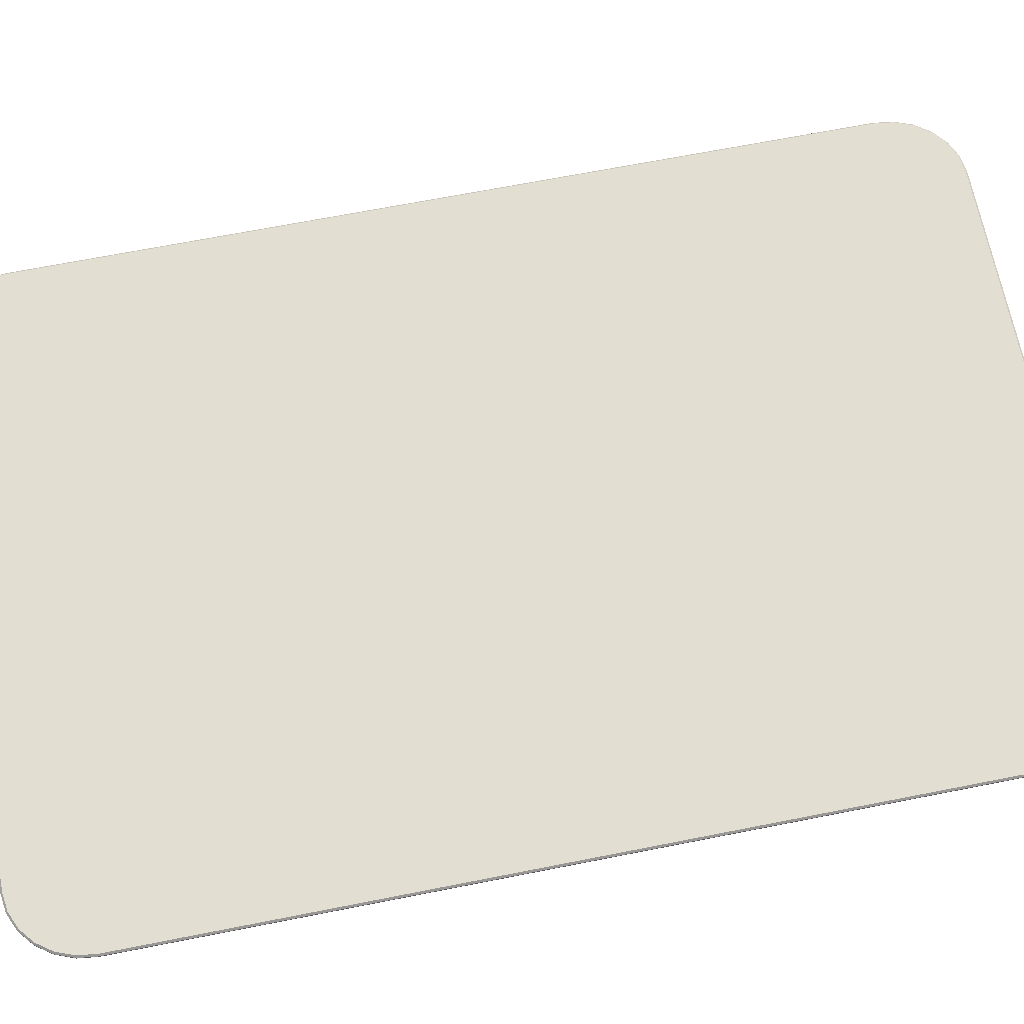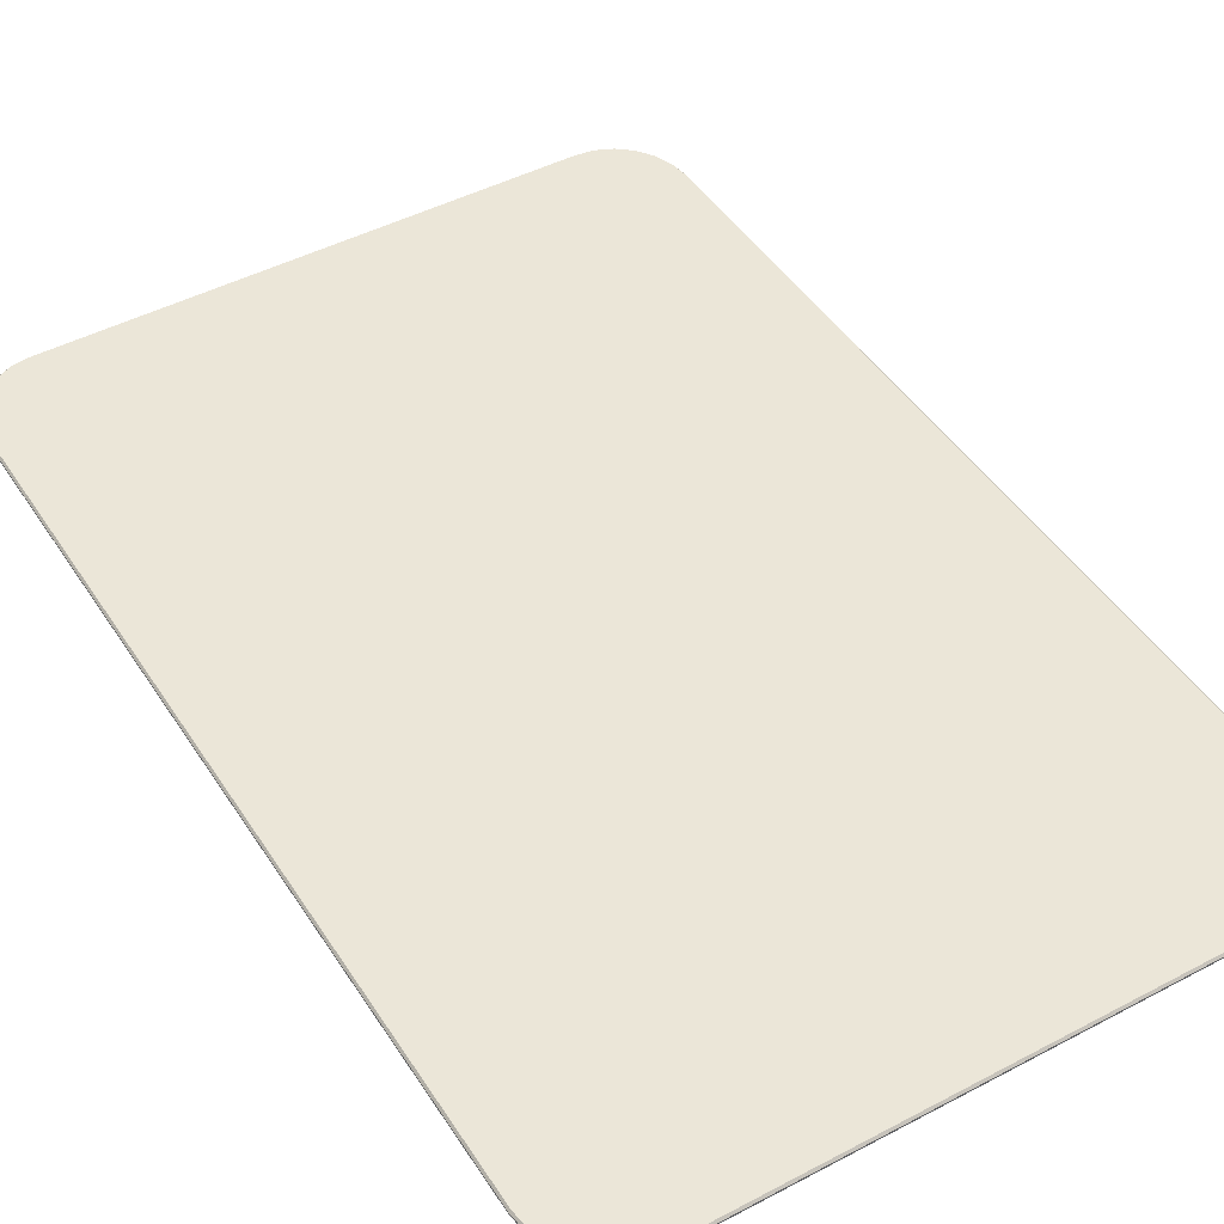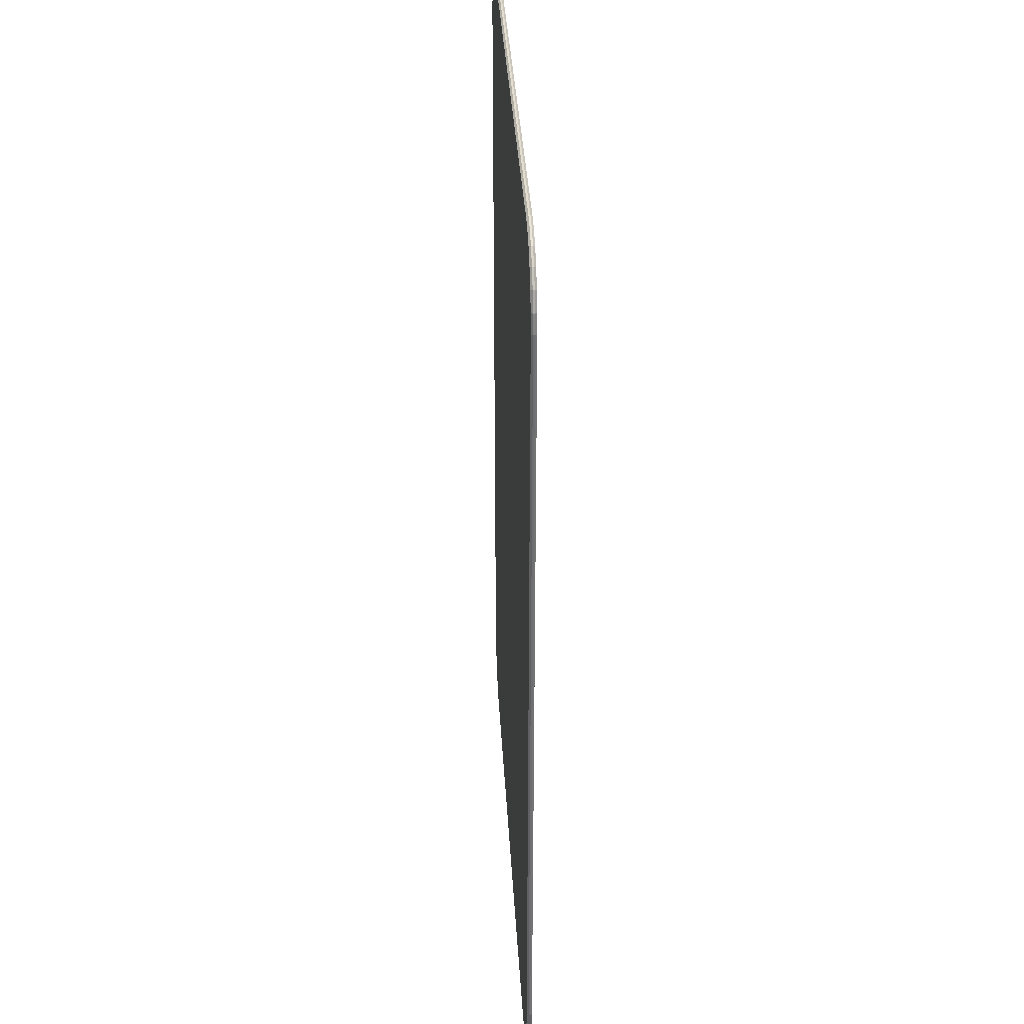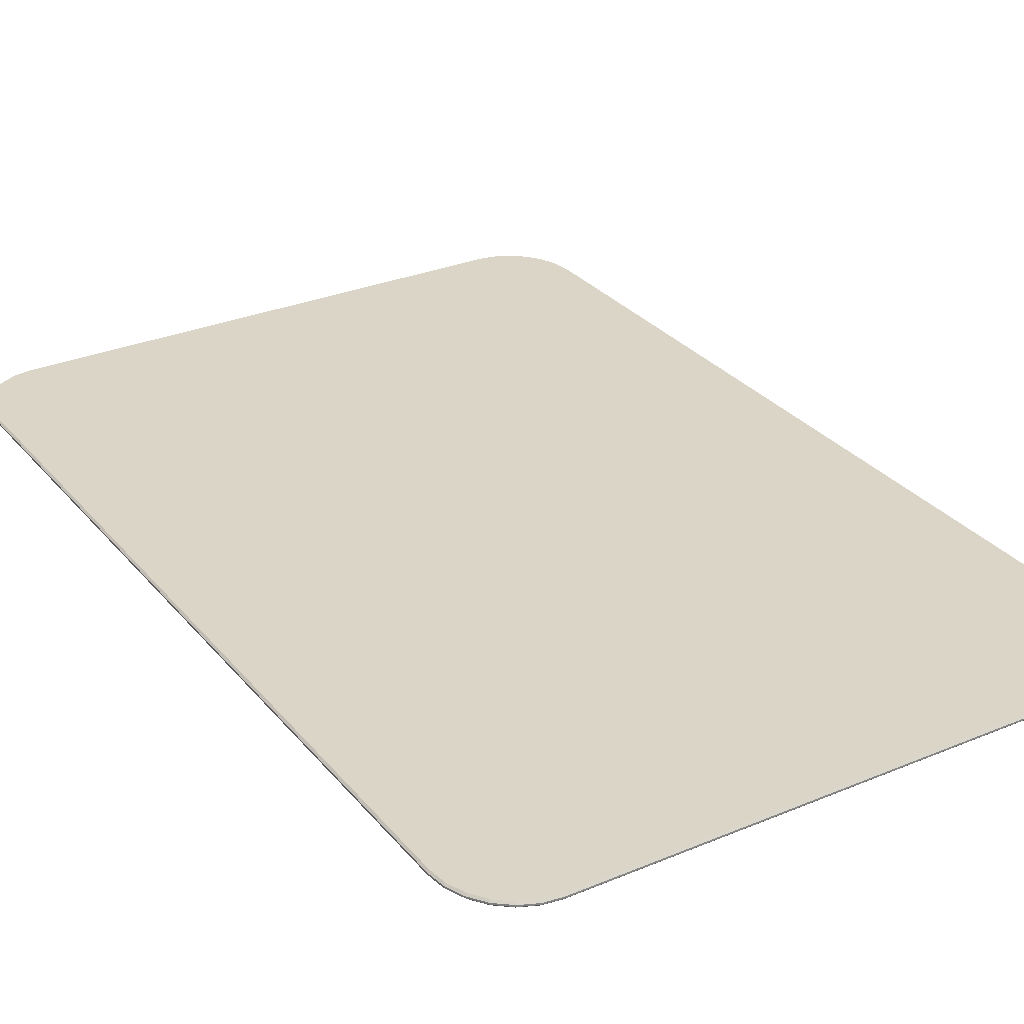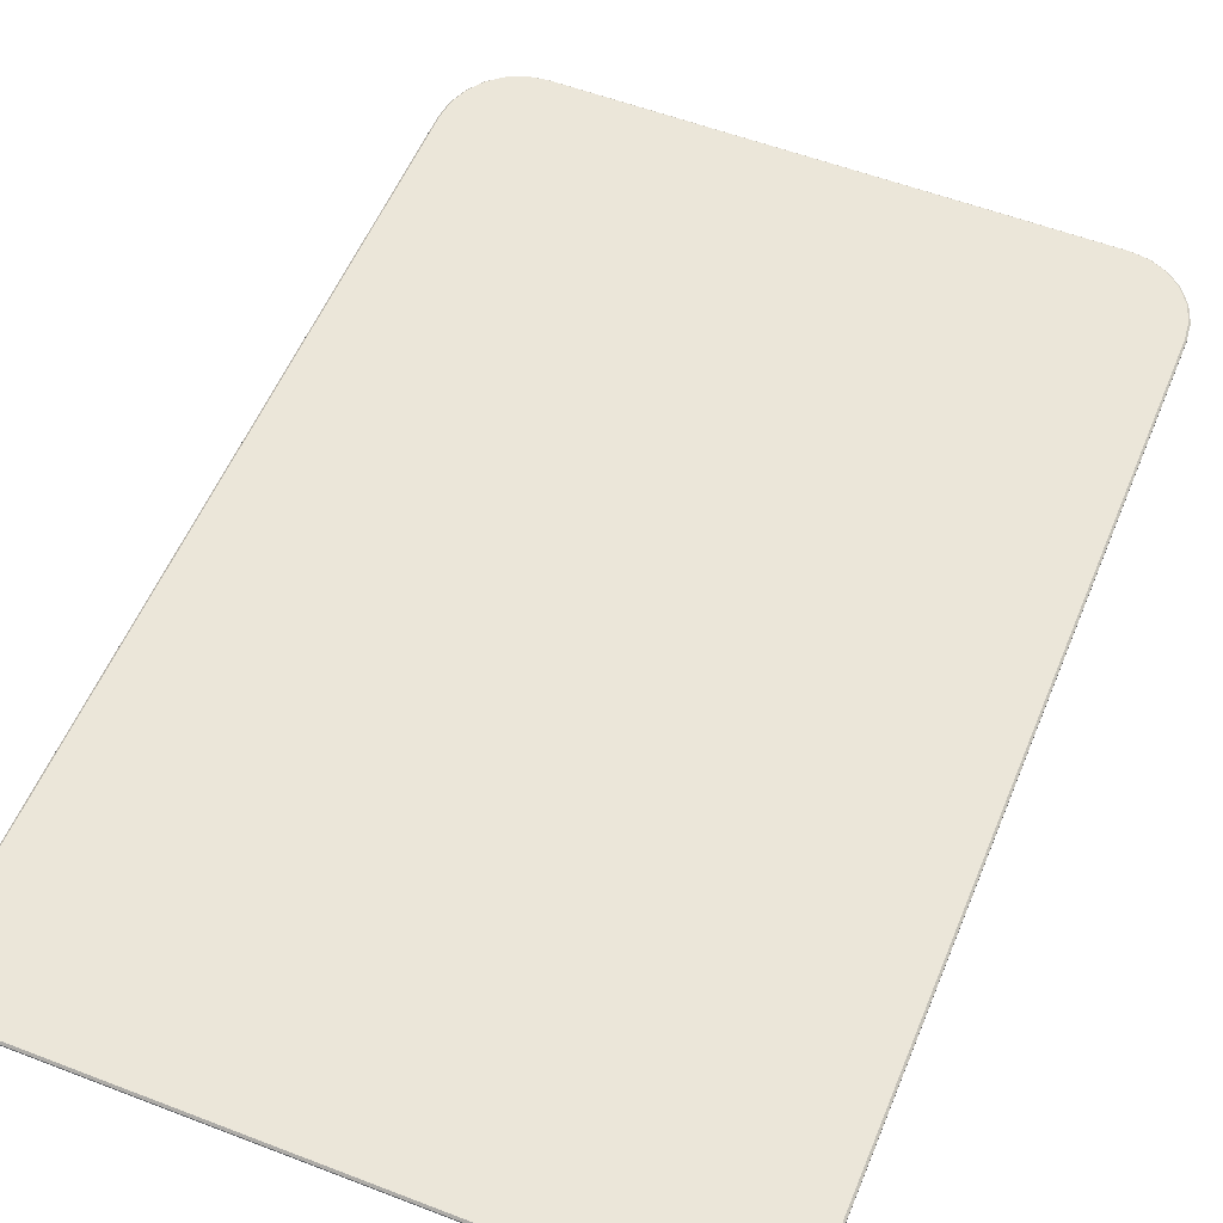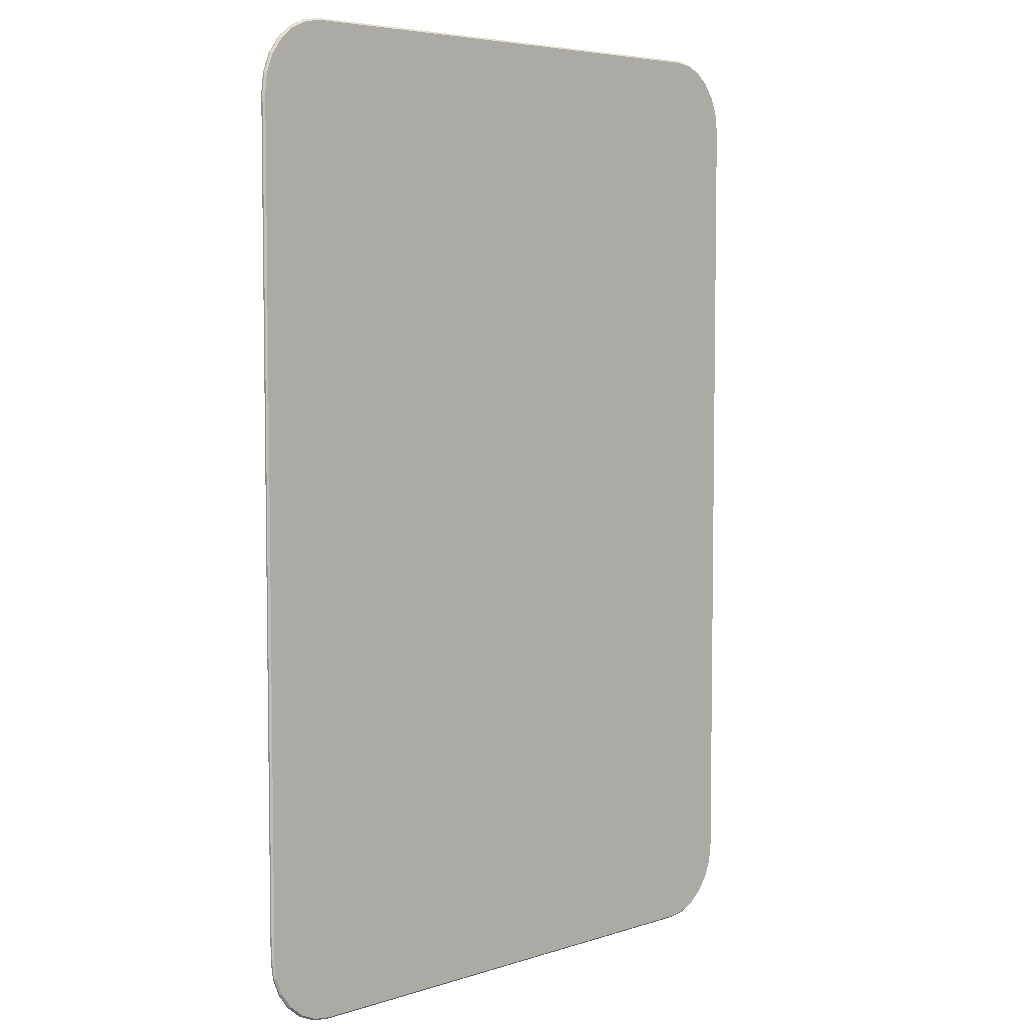
<metadata>
{"format":"obj","ext":"obj","renderer":"f3d","projection":"perspective","resolution":1024,"background":"white","views":[{"elev":67.6,"azim":78.8,"up":"+Z"},{"elev":46.1,"azim":-31.1,"up":"+Z"},{"elev":35.9,"azim":-93.2,"up":"+Y"},{"elev":29.5,"azim":-31.6,"up":"+Z"},{"elev":55.2,"azim":-157.9,"up":"+Z"},{"elev":5.4,"azim":135.7,"up":"+Y"}]}
</metadata>
<code>
o Cube
v 0.2364 0.4483 -0.0025
v 0.2365 0.45 -0.000799
v 0.2983 0.3814 -0.0025
v 0.3 0.3815 -0.000799
v 0.2525 0.446 -0.0025
v 0.253 0.4477 -0.000799
v 0.2674 0.4394 -0.0025
v 0.2683 0.4408 -0.000799
v 0.2802 0.4288 -0.0025
v 0.2814 0.4299 -0.000799
v 0.29 0.415 -0.0025
v 0.2915 0.4158 -0.000799
v 0.2962 0.3988 -0.0025
v 0.2978 0.3993 -0.000799
v 0.2983 -0.3814 -0.0025
v 0.3 -0.3815 -0.000799
v 0.2364 -0.4483 -0.0025
v 0.2365 -0.45 -0.000799
v 0.2962 -0.3988 -0.0025
v 0.2978 -0.3993 -0.000799
v 0.29 -0.415 -0.0025
v 0.2915 -0.4158 -0.000799
v 0.2802 -0.4288 -0.0025
v 0.2814 -0.4299 -0.000799
v 0.2674 -0.4394 -0.0025
v 0.2683 -0.4408 -0.000799
v 0.2525 -0.446 -0.0025
v 0.253 -0.4477 -0.000799
v 0.2983 0.3814 0.0025
v 0.3 0.3815 0.000799
v 0.2364 0.4483 0.0025
v 0.2365 0.45 0.000799
v 0.2962 0.3988 0.0025
v 0.2978 0.3993 0.000799
v 0.29 0.415 0.0025
v 0.2915 0.4158 0.000799
v 0.2802 0.4288 0.0025
v 0.2814 0.4299 0.000799
v 0.2674 0.4394 0.0025
v 0.2683 0.4408 0.000799
v 0.2525 0.446 0.0025
v 0.253 0.4477 0.000799
v 0.2364 -0.4483 0.0025
v 0.2365 -0.45 0.000799
v 0.2983 -0.3814 0.0025
v 0.3 -0.3815 0.000799
v 0.2525 -0.446 0.0025
v 0.253 -0.4477 0.000799
v 0.2674 -0.4394 0.0025
v 0.2683 -0.4408 0.000799
v 0.2802 -0.4288 0.0025
v 0.2814 -0.4299 0.000799
v 0.29 -0.415 0.0025
v 0.2915 -0.4158 0.000799
v 0.2962 -0.3988 0.0025
v 0.2978 -0.3993 0.000799
v -0.2983 0.3814 -0.0025
v -0.3 0.3815 -0.000799
v -0.2364 0.4483 -0.0025
v -0.2365 0.45 -0.000799
v -0.2962 0.3988 -0.0025
v -0.2978 0.3993 -0.000799
v -0.29 0.415 -0.0025
v -0.2915 0.4158 -0.000799
v -0.2802 0.4288 -0.0025
v -0.2814 0.4299 -0.000799
v -0.2674 0.4394 -0.0025
v -0.2683 0.4408 -0.000799
v -0.2525 0.446 -0.0025
v -0.253 0.4477 -0.000799
v -0.2364 -0.4483 -0.0025
v -0.2365 -0.45 -0.000799
v -0.2983 -0.3814 -0.0025
v -0.3 -0.3815 -0.000799
v -0.2525 -0.446 -0.0025
v -0.253 -0.4477 -0.000799
v -0.2674 -0.4394 -0.0025
v -0.2683 -0.4408 -0.000799
v -0.2802 -0.4288 -0.0025
v -0.2814 -0.4299 -0.000799
v -0.29 -0.415 -0.0025
v -0.2915 -0.4158 -0.000799
v -0.2962 -0.3988 -0.0025
v -0.2978 -0.3993 -0.000799
v -0.2364 0.4483 0.0025
v -0.2365 0.45 0.000799
v -0.2983 0.3814 0.0025
v -0.3 0.3815 0.000799
v -0.2525 0.446 0.0025
v -0.253 0.4477 0.000799
v -0.2674 0.4394 0.0025
v -0.2683 0.4408 0.000799
v -0.2802 0.4288 0.0025
v -0.2814 0.4299 0.000799
v -0.29 0.415 0.0025
v -0.2915 0.4158 0.000799
v -0.2962 0.3988 0.0025
v -0.2978 0.3993 0.000799
v -0.2983 -0.3814 0.0025
v -0.3 -0.3815 0.000799
v -0.2364 -0.4483 0.0025
v -0.2365 -0.45 0.000799
v -0.2962 -0.3988 0.0025
v -0.2978 -0.3993 0.000799
v -0.29 -0.415 0.0025
v -0.2915 -0.4158 0.000799
v -0.2802 -0.4288 0.0025
v -0.2814 -0.4299 0.000799
v -0.2674 -0.4394 0.0025
v -0.2683 -0.4408 0.000799
v -0.2525 -0.446 0.0025
v -0.253 -0.4477 0.000799
f 22 56 54
f 60 90 86
f 62 88 98
f 34 4 14
f 42 8 6
f 104 74 84
f 110 80 78
f 108 82 80
f 106 84 82
f 112 78 76
f 60 32 2
f 40 10 8
f 38 12 10
f 36 14 12
f 20 46 56
f 4 46 16
f 64 98 96
f 102 76 72
f 70 92 90
f 68 94 92
f 66 96 94
f 88 74 100
f 18 102 72
f 29 89 105
f 28 50 48
f 26 52 50
f 24 54 52
f 18 48 44
f 32 6 2
f 75 72 76
f 111 102 101
f 75 78 77
f 111 110 112
f 77 80 79
f 109 108 110
f 79 82 81
f 107 106 108
f 81 84 83
f 105 104 106
f 83 74 73
f 103 100 104
f 5 2 6
f 41 32 31
f 5 8 7
f 41 40 42
f 7 10 9
f 39 38 40
f 9 12 11
f 37 36 38
f 11 14 13
f 35 34 36
f 13 4 3
f 33 30 34
f 89 86 90
f 69 60 59
f 89 92 91
f 69 68 70
f 91 94 93
f 67 66 68
f 93 96 95
f 65 64 66
f 95 98 97
f 63 62 64
f 97 88 87
f 61 58 62
f 47 44 48
f 27 18 17
f 47 50 49
f 27 26 28
f 49 52 51
f 25 24 26
f 51 54 53
f 23 22 24
f 53 56 55
f 21 20 22
f 55 46 45
f 19 16 20
f 72 17 18
f 58 73 74
f 2 59 60
f 16 3 4
f 45 30 29
f 31 86 85
f 101 44 43
f 100 87 88
f 57 5 21
f 22 20 56
f 60 70 90
f 62 58 88
f 34 30 4
f 42 40 8
f 104 100 74
f 110 108 80
f 108 106 82
f 106 104 84
f 112 110 78
f 60 86 32
f 40 38 10
f 38 36 12
f 36 34 14
f 20 16 46
f 4 30 46
f 64 62 98
f 102 112 76
f 70 68 92
f 68 66 94
f 66 64 96
f 88 58 74
f 18 44 102
f 101 43 47
f 47 49 51
f 51 53 55
f 55 45 29
f 29 33 35
f 35 37 39
f 39 41 31
f 31 85 89
f 89 91 93
f 93 95 97
f 97 87 99
f 99 103 105
f 105 107 109
f 109 111 101
f 101 47 51
f 51 55 29
f 29 35 39
f 39 31 89
f 89 93 97
f 97 99 105
f 105 109 101
f 101 51 29
f 29 39 89
f 89 97 105
f 105 101 29
f 28 26 50
f 26 24 52
f 24 22 54
f 18 28 48
f 32 42 6
f 75 71 72
f 111 112 102
f 75 76 78
f 111 109 110
f 77 78 80
f 109 107 108
f 79 80 82
f 107 105 106
f 81 82 84
f 105 103 104
f 83 84 74
f 103 99 100
f 5 1 2
f 41 42 32
f 5 6 8
f 41 39 40
f 7 8 10
f 39 37 38
f 9 10 12
f 37 35 36
f 11 12 14
f 35 33 34
f 13 14 4
f 33 29 30
f 89 85 86
f 69 70 60
f 89 90 92
f 69 67 68
f 91 92 94
f 67 65 66
f 93 94 96
f 65 63 64
f 95 96 98
f 63 61 62
f 97 98 88
f 61 57 58
f 47 43 44
f 27 28 18
f 47 48 50
f 27 25 26
f 49 50 52
f 25 23 24
f 51 52 54
f 23 21 22
f 53 54 56
f 21 19 20
f 55 56 46
f 19 15 16
f 72 71 17
f 58 57 73
f 2 1 59
f 16 15 3
f 45 46 30
f 31 32 86
f 101 102 44
f 100 99 87
f 17 71 75
f 75 77 79
f 79 81 83
f 83 73 57
f 57 61 63
f 63 65 67
f 67 69 59
f 59 1 5
f 5 7 9
f 9 11 13
f 13 3 15
f 15 19 21
f 21 23 25
f 25 27 17
f 17 75 79
f 79 83 57
f 57 63 67
f 67 59 5
f 5 9 13
f 13 15 21
f 21 25 17
f 17 79 57
f 57 67 5
f 5 13 21
f 21 17 57

</code>
